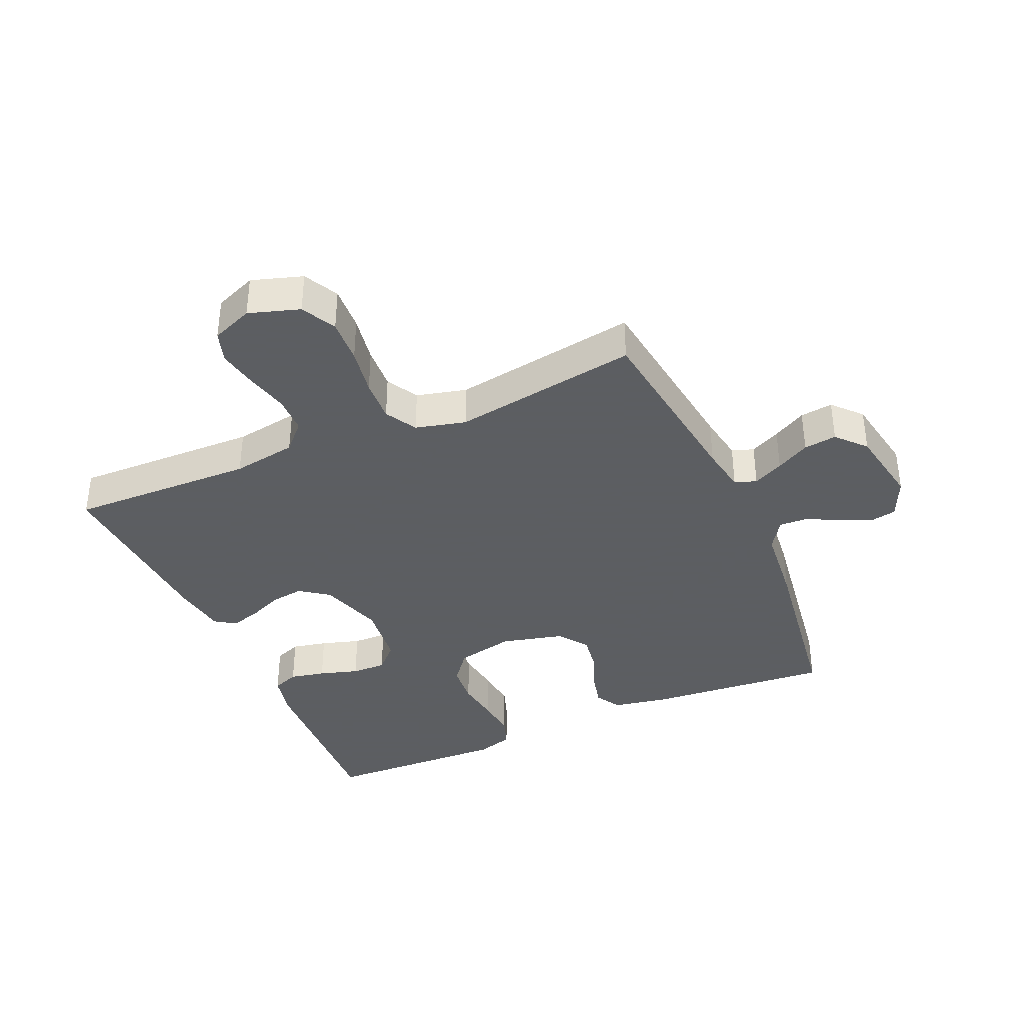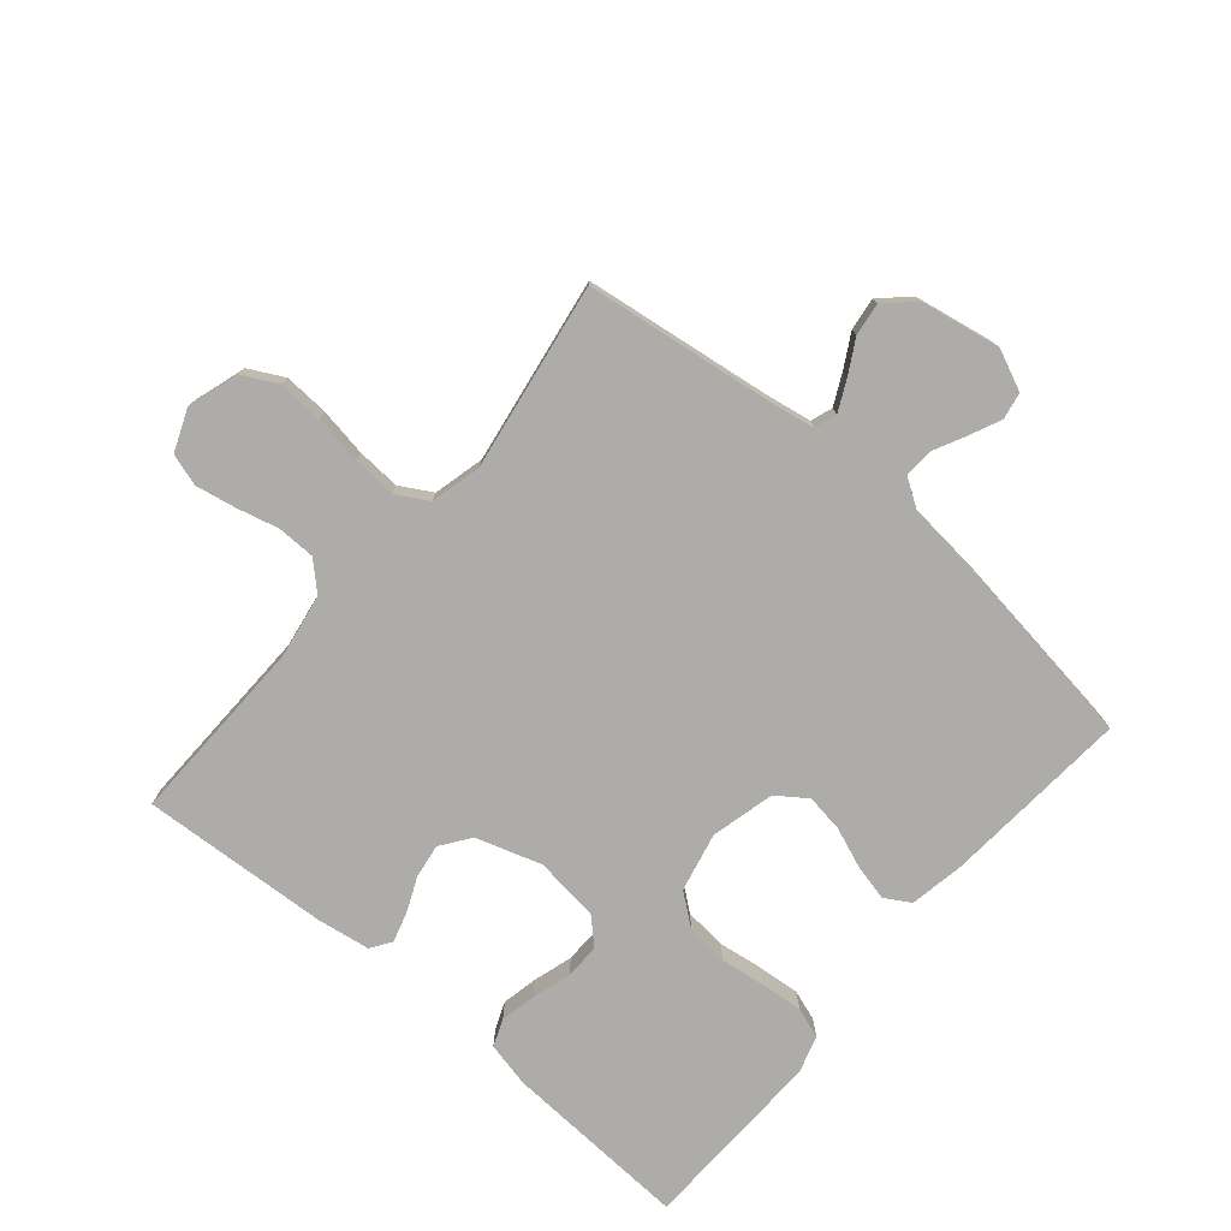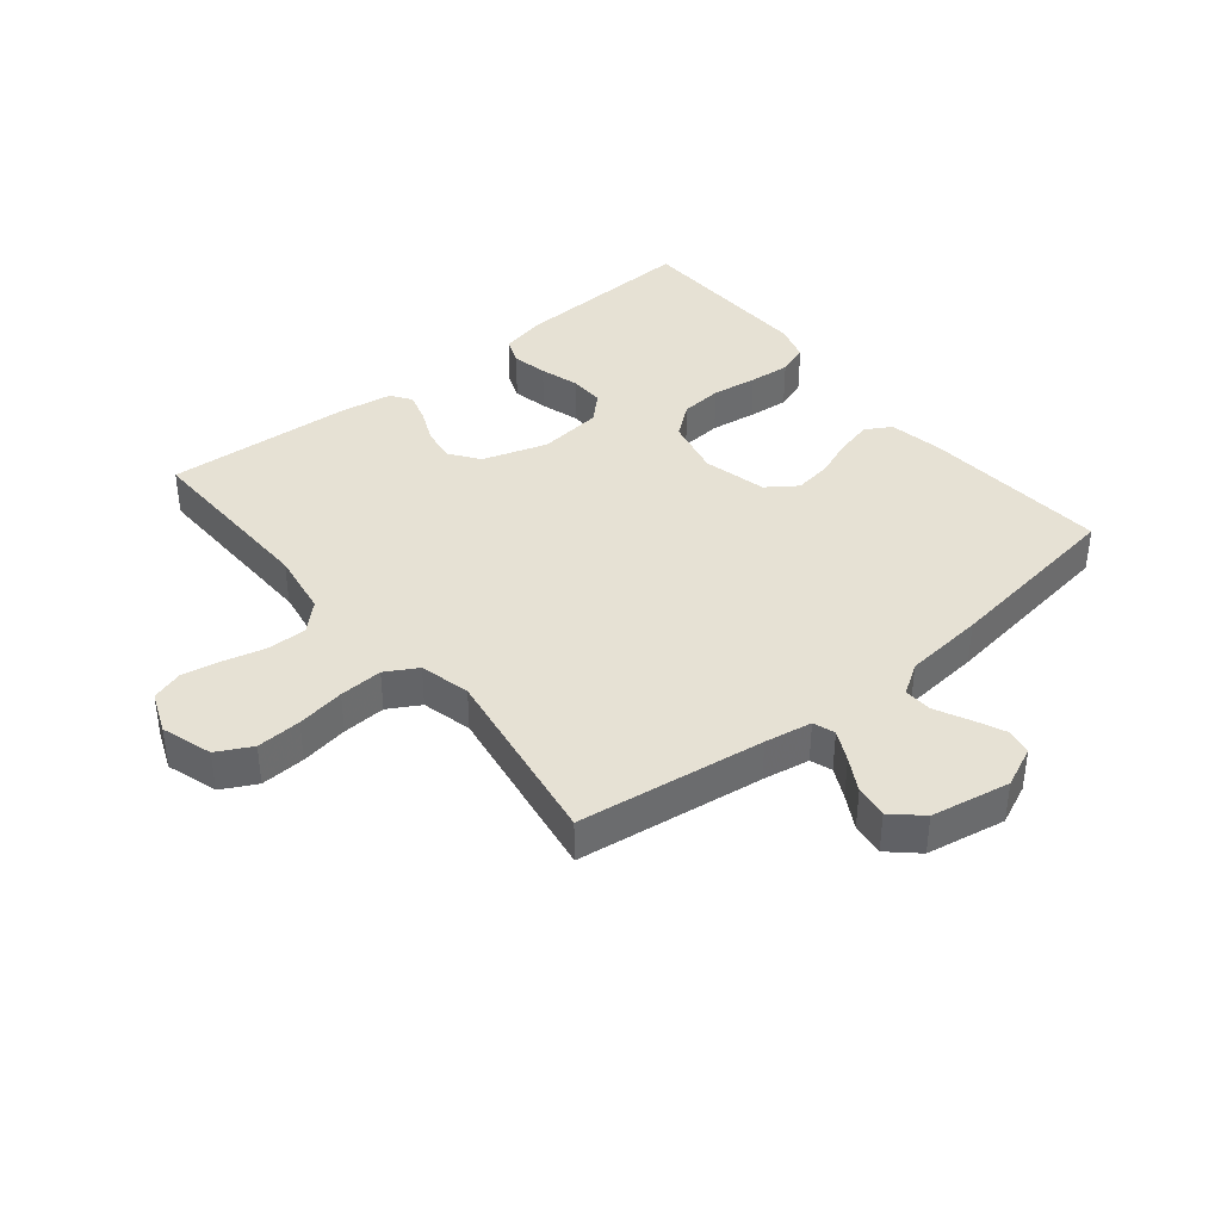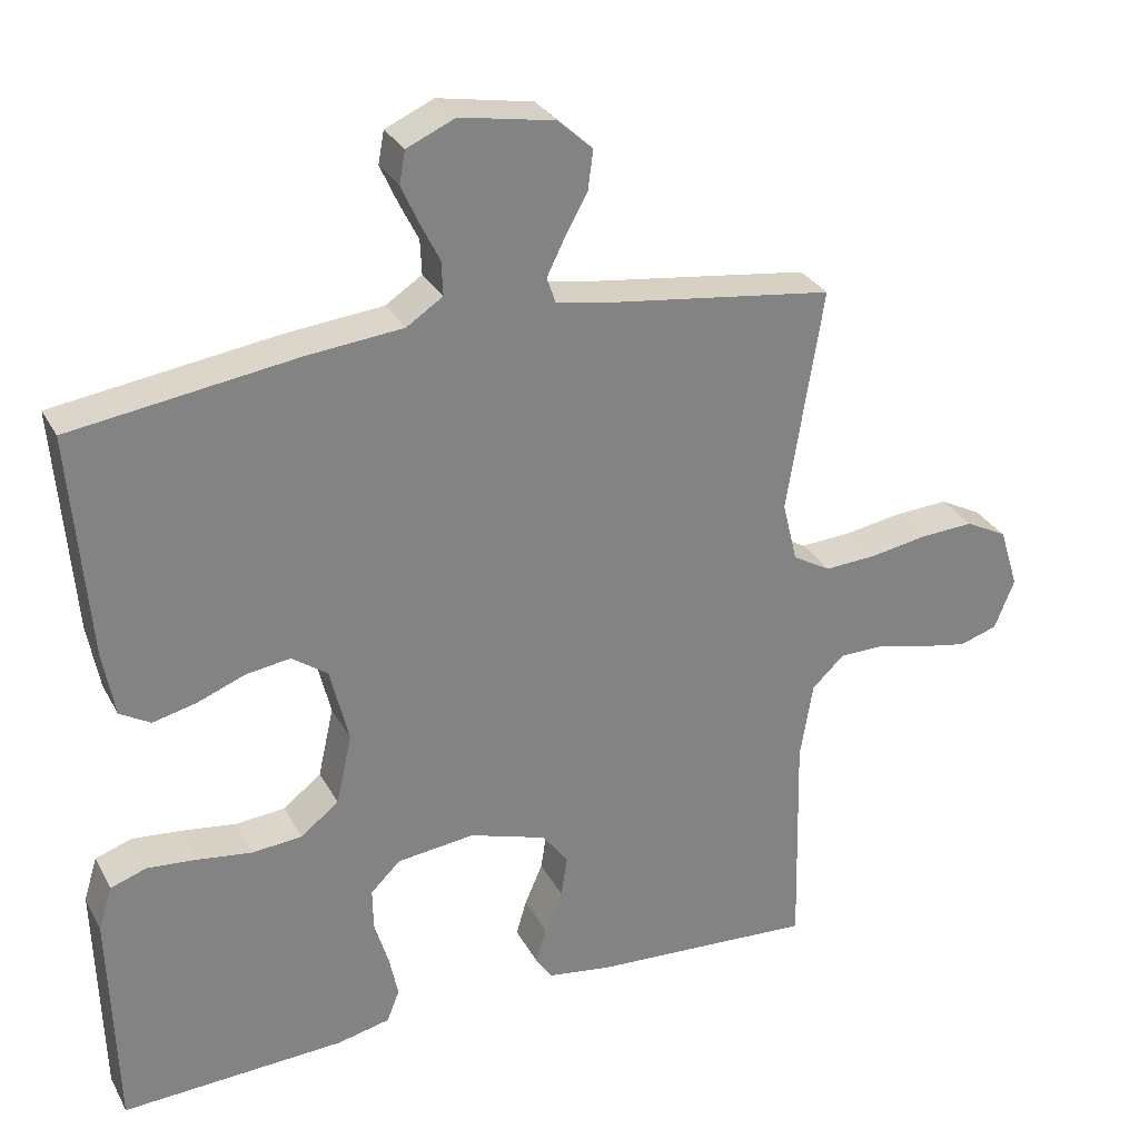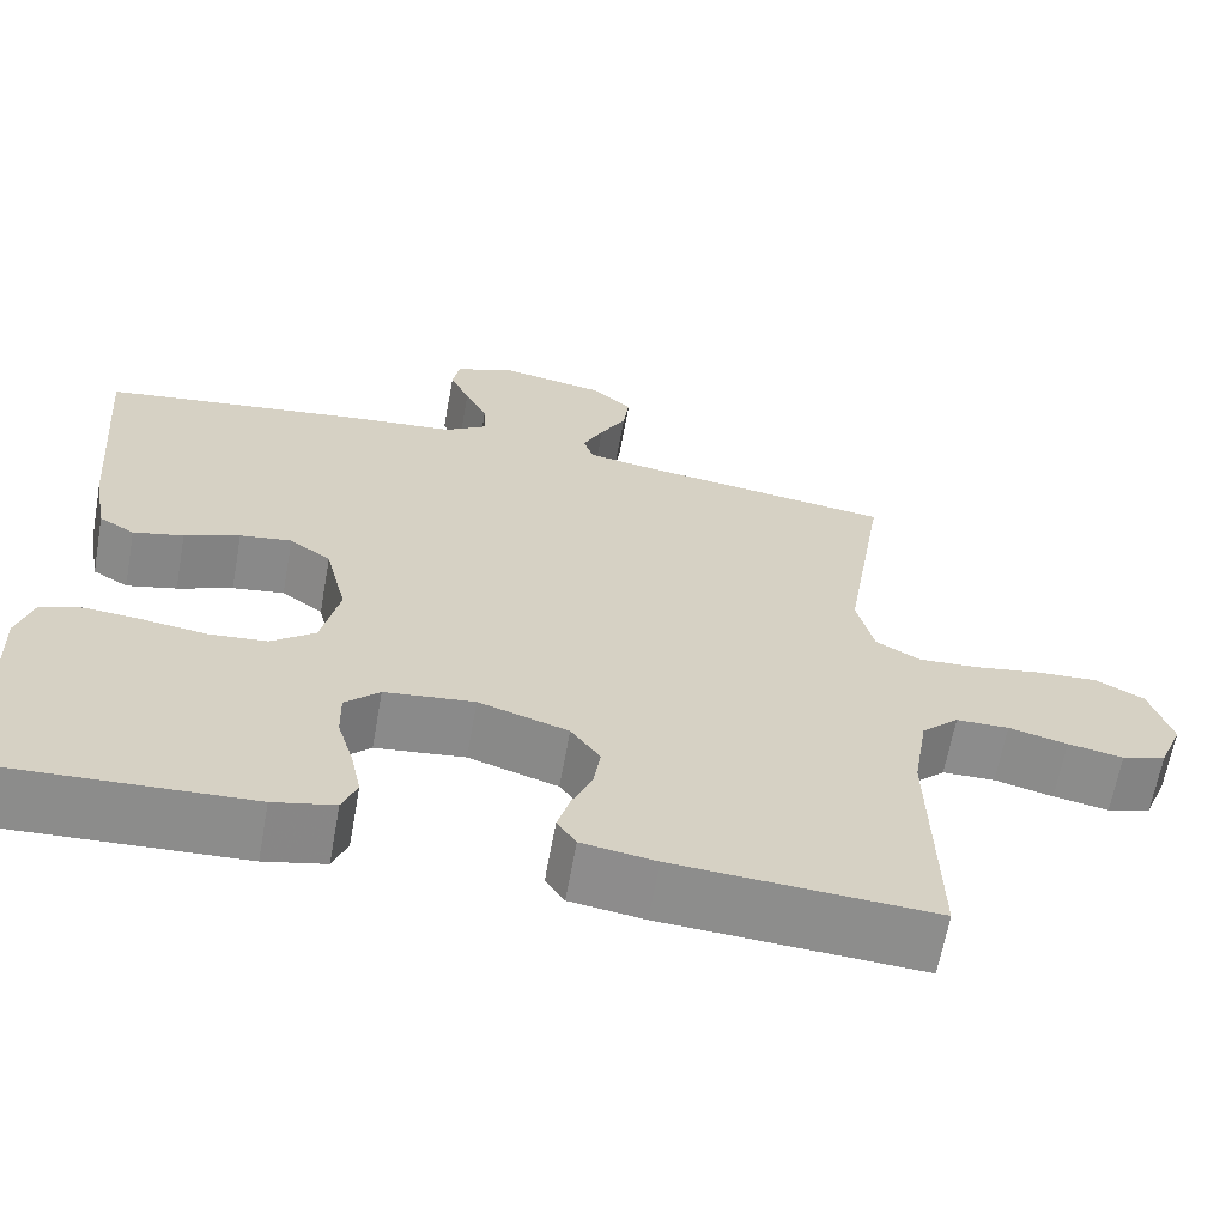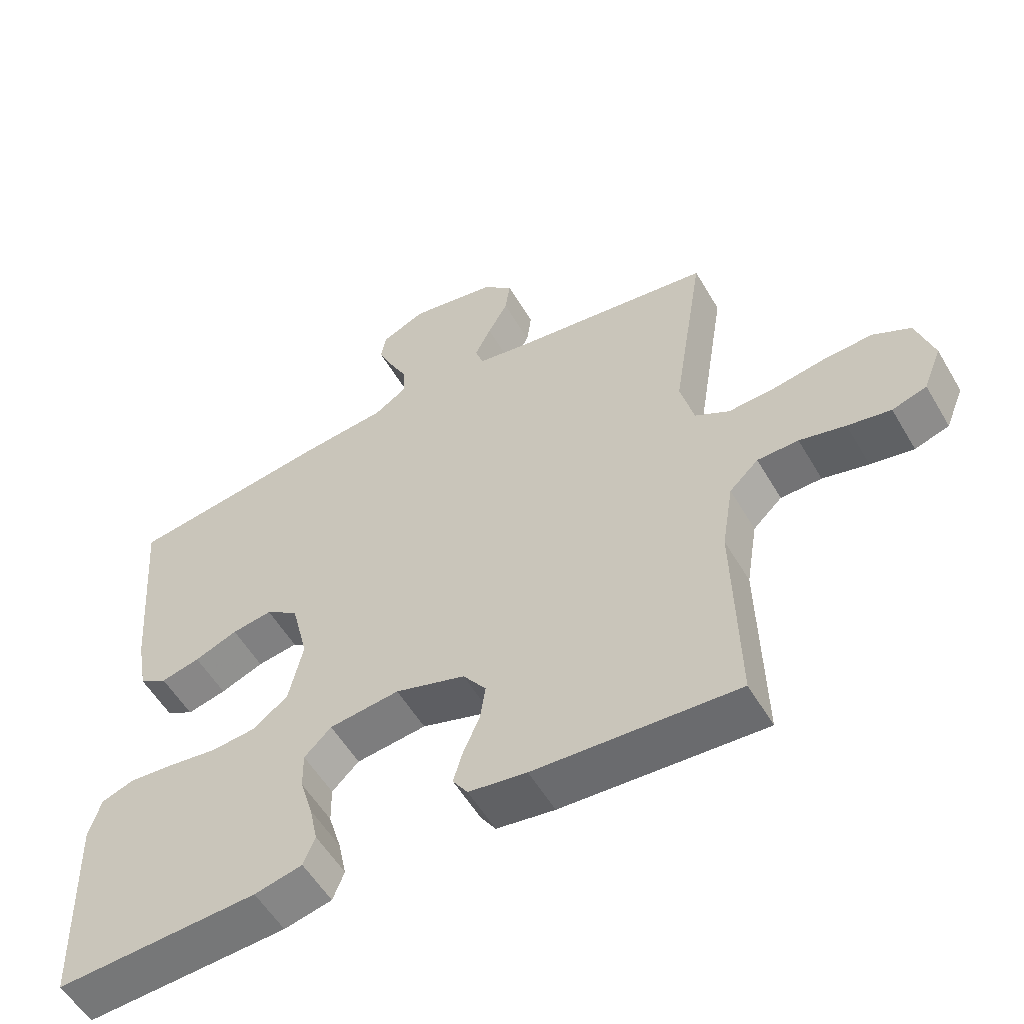
<metadata>
{"format":"obj","ext":"obj","renderer":"f3d","projection":"perspective","resolution":1024,"background":"white","views":[{"elev":-37.4,"azim":-66.4,"up":"+Y"},{"elev":-76.9,"azim":-40.3,"up":"+Y"},{"elev":39.2,"azim":-39.1,"up":"+Y"},{"elev":29.6,"azim":156.2,"up":"+Z"},{"elev":-64.3,"azim":169.8,"up":"+Z"},{"elev":-55.4,"azim":-150.0,"up":"+Z"}]}
</metadata>
<code>
v -0.5 0.07 0.5
v -0.2 0.07 0.54
v -0.124 0.07 0.553
v -0.112 0.07 0.588
v -0.136 0.07 0.637
v -0.166 0.07 0.691
v -0.173 0.07 0.744
v -0.127 0.07 0.786
v 0 0.07 0.809
v 0.065 0.07 0.78
v 0.073 0.07 0.737
v 0.05 0.07 0.686
v 0.024 0.07 0.634
v 0.022 0.07 0.588
v 0.071 0.07 0.556
v 0.2 0.07 0.543
v 0.5 0.07 0.5
v 0.476 0.07 0.2
v 0.46 0.07 0.112
v 0.419 0.07 0.088
v 0.361 0.07 0.102
v 0.297 0.07 0.127
v 0.237 0.07 0.136
v 0.189 0.07 0.102
v 0.164 0.07 0
v 0.185 0.07 -0.094
v 0.236 0.07 -0.134
v 0.303 0.07 -0.14
v 0.376 0.07 -0.13
v 0.442 0.07 -0.124
v 0.491 0.07 -0.141
v 0.509 0.07 -0.2
v 0.5 0.07 -0.5
v 0.2 0.07 -0.485
v 0.129 0.07 -0.469
v 0.112 0.07 -0.426
v 0.124 0.07 -0.369
v 0.143 0.07 -0.306
v 0.144 0.07 -0.25
v 0.104 0.07 -0.211
v 0 0.07 -0.199
v -0.104 0.07 -0.232
v -0.138 0.07 -0.279
v -0.13 0.07 -0.333
v -0.106 0.07 -0.388
v -0.092 0.07 -0.436
v -0.114 0.07 -0.469
v -0.2 0.07 -0.482
v -0.5 0.07 -0.5
v -0.493 0.07 -0.2
v -0.51 0.07 -0.096
v -0.553 0.07 -0.055
v -0.614 0.07 -0.054
v -0.682 0.07 -0.071
v -0.746 0.07 -0.083
v -0.797 0.07 -0.067
v -0.824 0.07 0
v -0.798 0.07 0.082
v -0.742 0.07 0.111
v -0.67 0.07 0.107
v -0.593 0.07 0.094
v -0.523 0.07 0.09
v -0.472 0.07 0.119
v -0.452 0.07 0.2
v -0.5 0 0.5
v -0.2 0 0.54
v -0.124 0 0.553
v -0.112 0 0.588
v -0.136 0 0.637
v -0.166 0 0.691
v -0.173 0 0.744
v -0.127 0 0.786
v 0 0 0.809
v 0.065 0 0.78
v 0.073 0 0.737
v 0.05 0 0.686
v 0.024 0 0.634
v 0.022 0 0.588
v 0.071 0 0.556
v 0.2 0 0.543
v 0.5 0 0.5
v 0.476 0 0.2
v 0.46 0 0.112
v 0.419 0 0.088
v 0.361 0 0.102
v 0.297 0 0.127
v 0.237 0 0.136
v 0.189 0 0.102
v 0.164 0 0
v 0.185 0 -0.094
v 0.236 0 -0.134
v 0.303 0 -0.14
v 0.376 0 -0.13
v 0.442 0 -0.124
v 0.491 0 -0.141
v 0.509 0 -0.2
v 0.5 0 -0.5
v 0.2 0 -0.485
v 0.129 0 -0.469
v 0.112 0 -0.426
v 0.124 0 -0.369
v 0.143 0 -0.306
v 0.144 0 -0.25
v 0.104 0 -0.211
v 0 0 -0.199
v -0.104 0 -0.232
v -0.138 0 -0.279
v -0.13 0 -0.333
v -0.106 0 -0.388
v -0.092 0 -0.436
v -0.114 0 -0.469
v -0.2 0 -0.482
v -0.5 0 -0.5
v -0.493 0 -0.2
v -0.51 0 -0.096
v -0.553 0 -0.055
v -0.614 0 -0.054
v -0.682 0 -0.071
v -0.746 0 -0.083
v -0.797 0 -0.067
v -0.824 0 0
v -0.798 0 0.082
v -0.742 0 0.111
v -0.67 0 0.107
v -0.593 0 0.094
v -0.523 0 0.09
v -0.472 0 0.119
v -0.452 0 0.2
f 59 60 61
f 58 59 61
f 57 58 61
f 56 57 61
f 55 56 61
f 54 55 61
f 53 54 61
f 52 53 61 62
f 51 52 62 63
f 48 49 50
f 47 48 50
f 46 47 50
f 45 46 50
f 44 45 50
f 51 63 64
f 50 51 64
f 44 50 64
f 43 44 64
f 36 37 38
f 35 36 38
f 34 35 38
f 33 34 38
f 32 33 38
f 31 32 38
f 30 31 38
f 29 30 38
f 28 29 38
f 27 28 38 39
f 26 27 39 40
f 20 21 22
f 19 20 22
f 18 19 22
f 17 18 22
f 16 17 22
f 15 16 22
f 14 15 22 23
f 11 12 13
f 10 11 13
f 9 10 13
f 8 9 13
f 7 8 13
f 6 7 13
f 5 6 13
f 4 5 13 14
f 14 23 24
f 4 14 24
f 3 4 24
f 64 1 2
f 43 64 2
f 42 43 2
f 25 26 40 41
f 25 41 42
f 24 25 42
f 3 24 42
f 2 3 42
f 125 124 123
f 125 123 122
f 125 122 121
f 125 121 120
f 125 120 119
f 125 119 118
f 125 118 117
f 126 125 117 116
f 127 126 116 115
f 114 113 112
f 114 112 111
f 114 111 110
f 114 110 109
f 114 109 108
f 128 127 115
f 128 115 114
f 128 114 108
f 128 108 107
f 102 101 100
f 102 100 99
f 102 99 98
f 102 98 97
f 102 97 96
f 102 96 95
f 102 95 94
f 102 94 93
f 102 93 92
f 103 102 92 91
f 104 103 91 90
f 86 85 84
f 86 84 83
f 86 83 82
f 86 82 81
f 86 81 80
f 86 80 79
f 87 86 79 78
f 77 76 75
f 77 75 74
f 77 74 73
f 77 73 72
f 77 72 71
f 77 71 70
f 77 70 69
f 78 77 69 68
f 88 87 78
f 88 78 68
f 88 68 67
f 66 65 128
f 66 128 107
f 66 107 106
f 105 104 90 89
f 106 105 89
f 106 89 88
f 106 88 67
f 106 67 66
f 1 65 66 2
f 2 66 67 3
f 3 67 68 4
f 4 68 69 5
f 5 69 70 6
f 6 70 71 7
f 7 71 72 8
f 8 72 73 9
f 9 73 74 10
f 10 74 75 11
f 11 75 76 12
f 12 76 77 13
f 13 77 78 14
f 14 78 79 15
f 15 79 80 16
f 16 80 81 17
f 17 81 82 18
f 18 82 83 19
f 19 83 84 20
f 20 84 85 21
f 21 85 86 22
f 22 86 87 23
f 23 87 88 24
f 24 88 89 25
f 25 89 90 26
f 26 90 91 27
f 27 91 92 28
f 28 92 93 29
f 29 93 94 30
f 30 94 95 31
f 31 95 96 32
f 32 96 97 33
f 33 97 98 34
f 34 98 99 35
f 35 99 100 36
f 36 100 101 37
f 37 101 102 38
f 38 102 103 39
f 39 103 104 40
f 40 104 105 41
f 41 105 106 42
f 42 106 107 43
f 43 107 108 44
f 44 108 109 45
f 45 109 110 46
f 46 110 111 47
f 47 111 112 48
f 48 112 113 49
f 49 113 114 50
f 50 114 115 51
f 51 115 116 52
f 52 116 117 53
f 53 117 118 54
f 54 118 119 55
f 55 119 120 56
f 56 120 121 57
f 57 121 122 58
f 58 122 123 59
f 59 123 124 60
f 60 124 125 61
f 61 125 126 62
f 62 126 127 63
f 63 127 128 64
f 64 128 65 1

</code>
